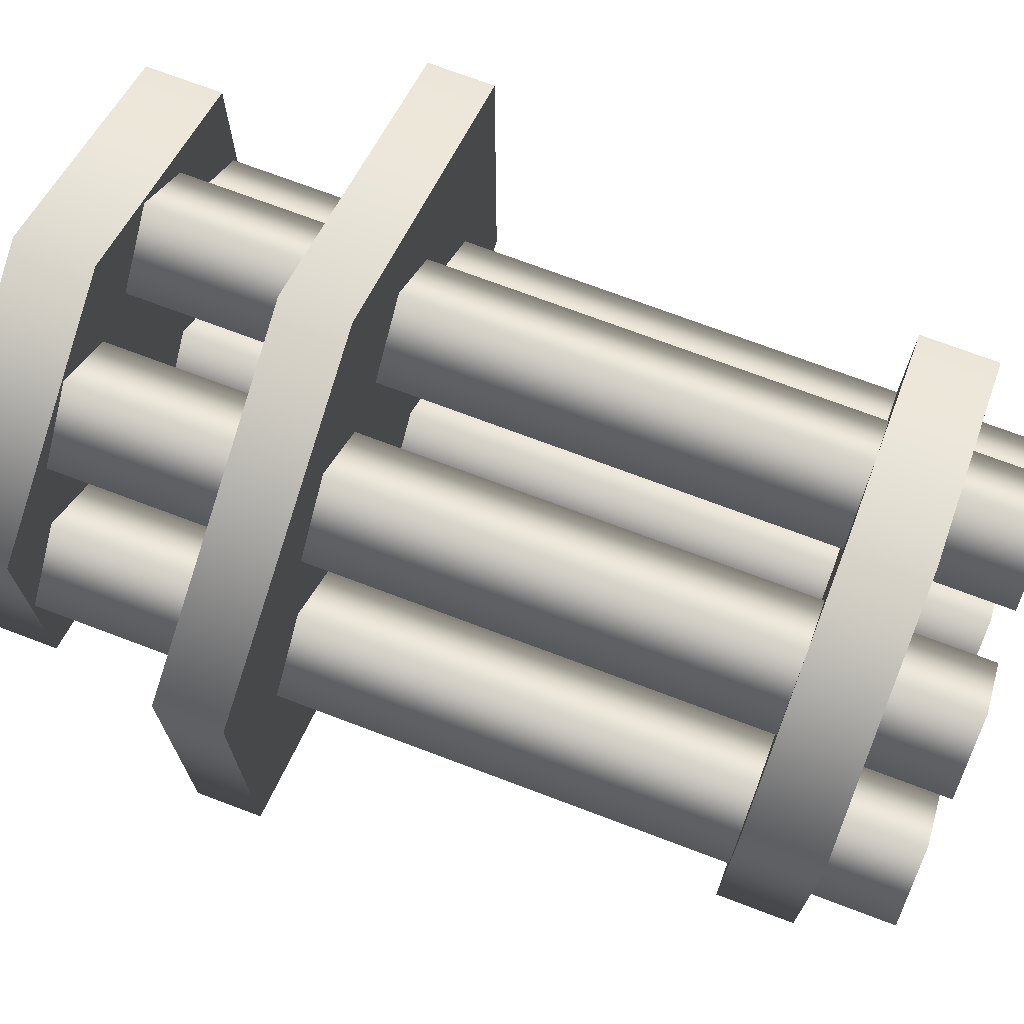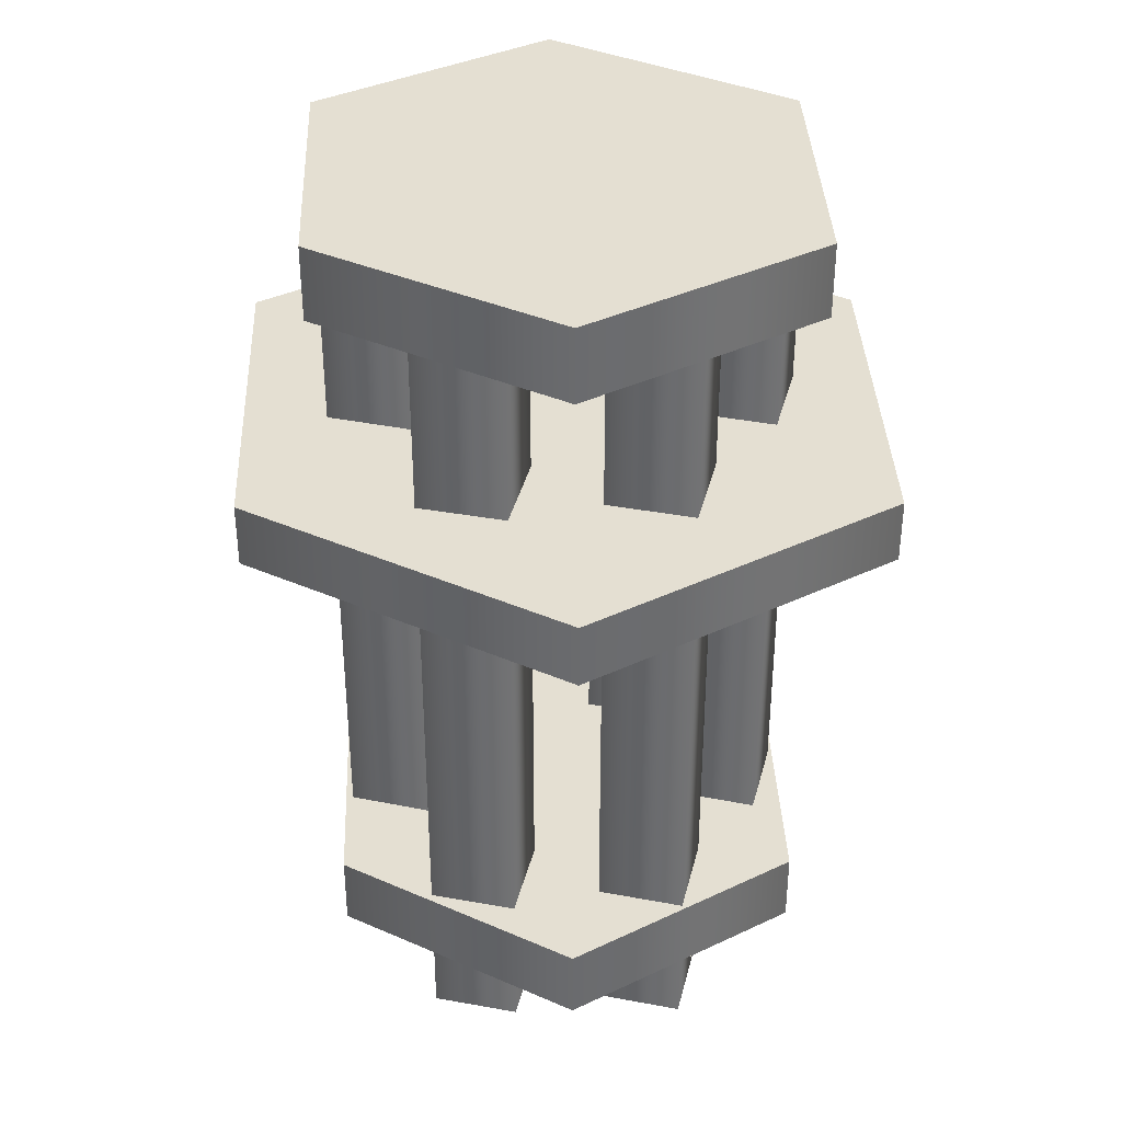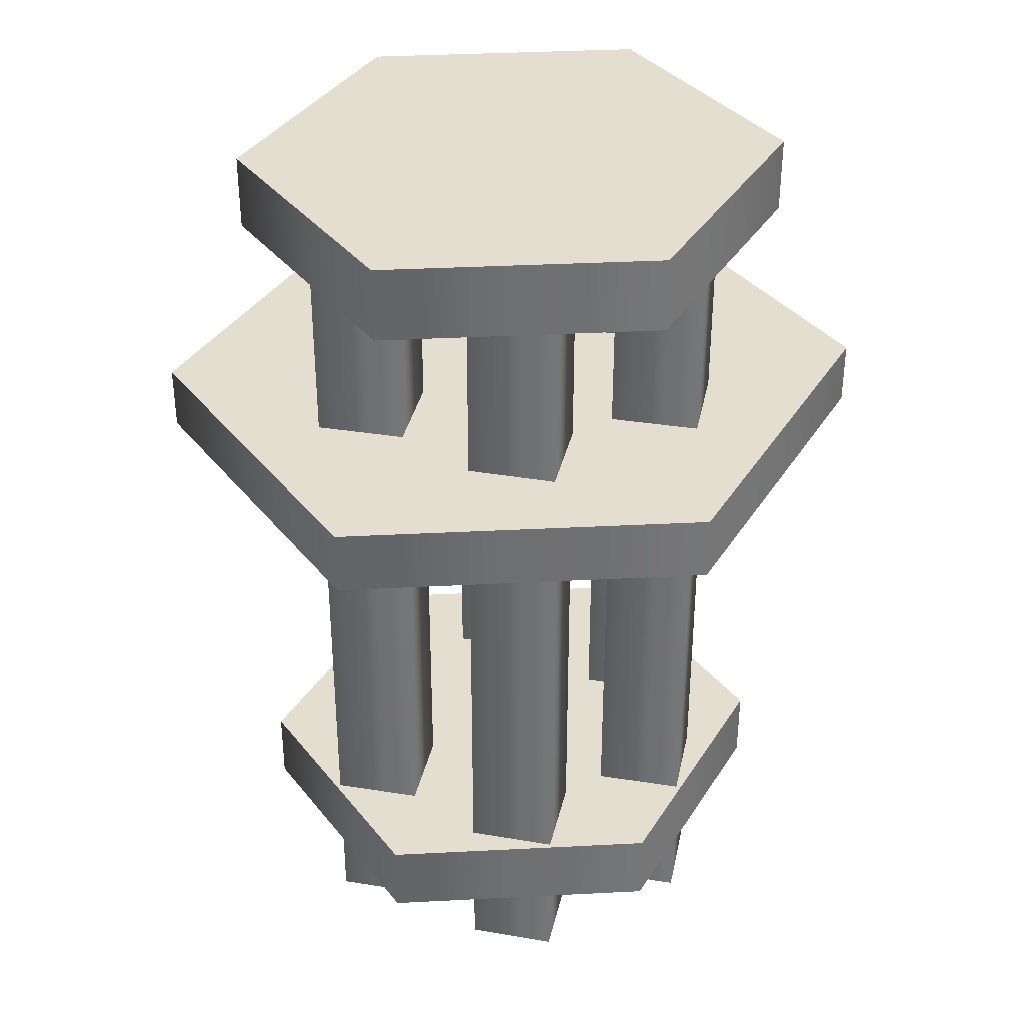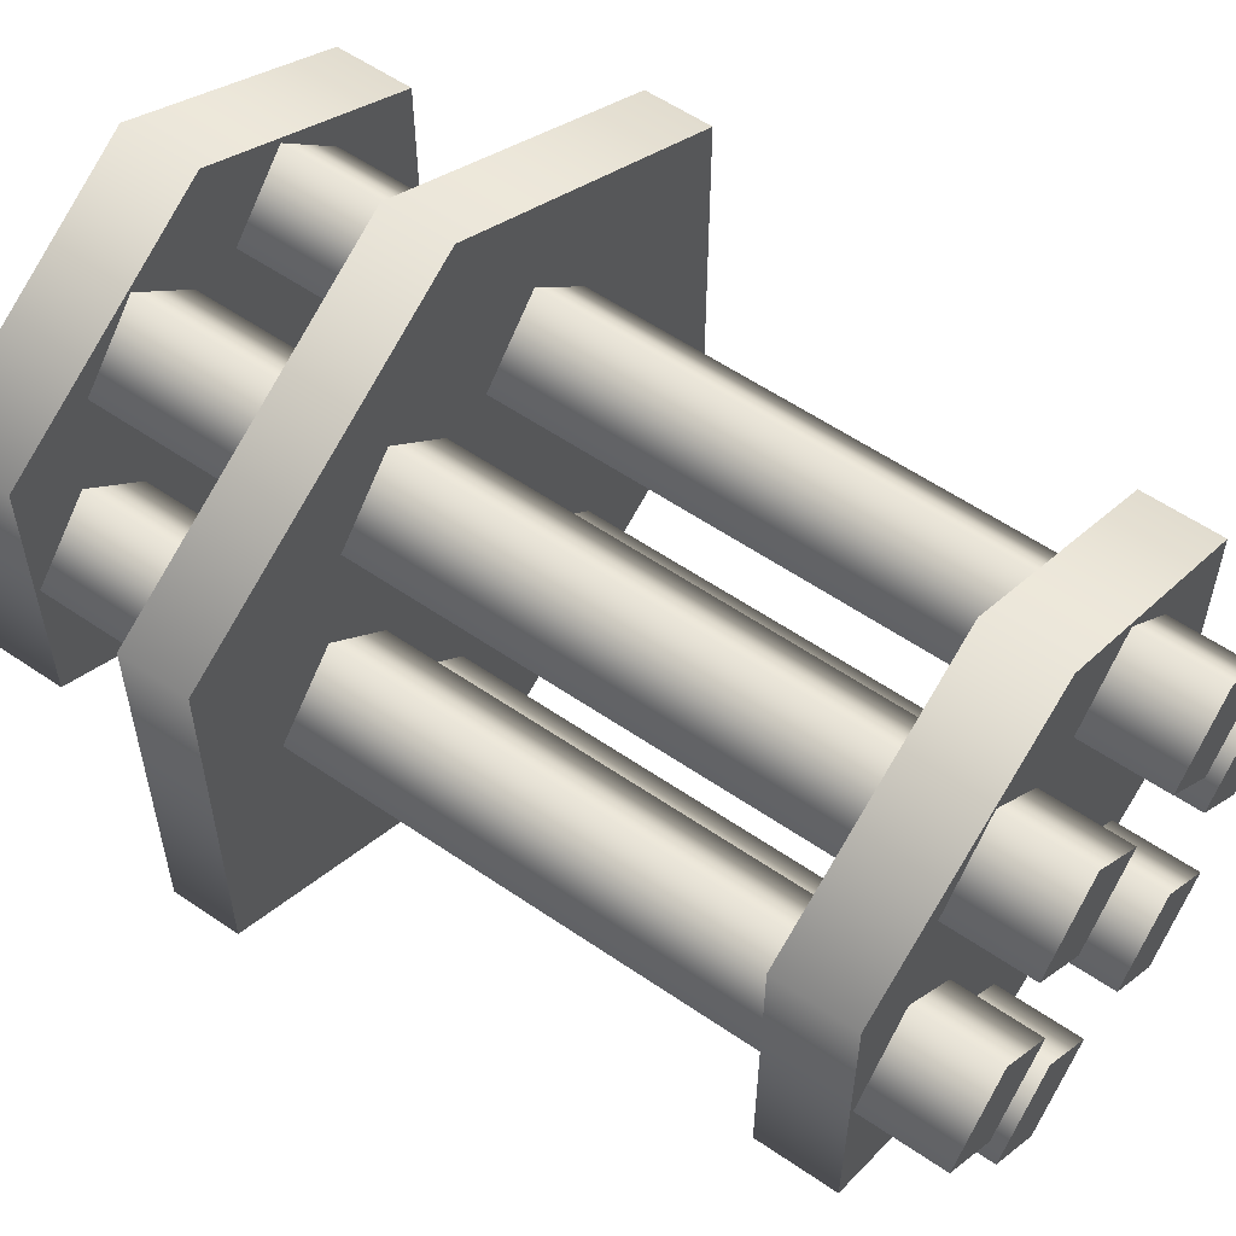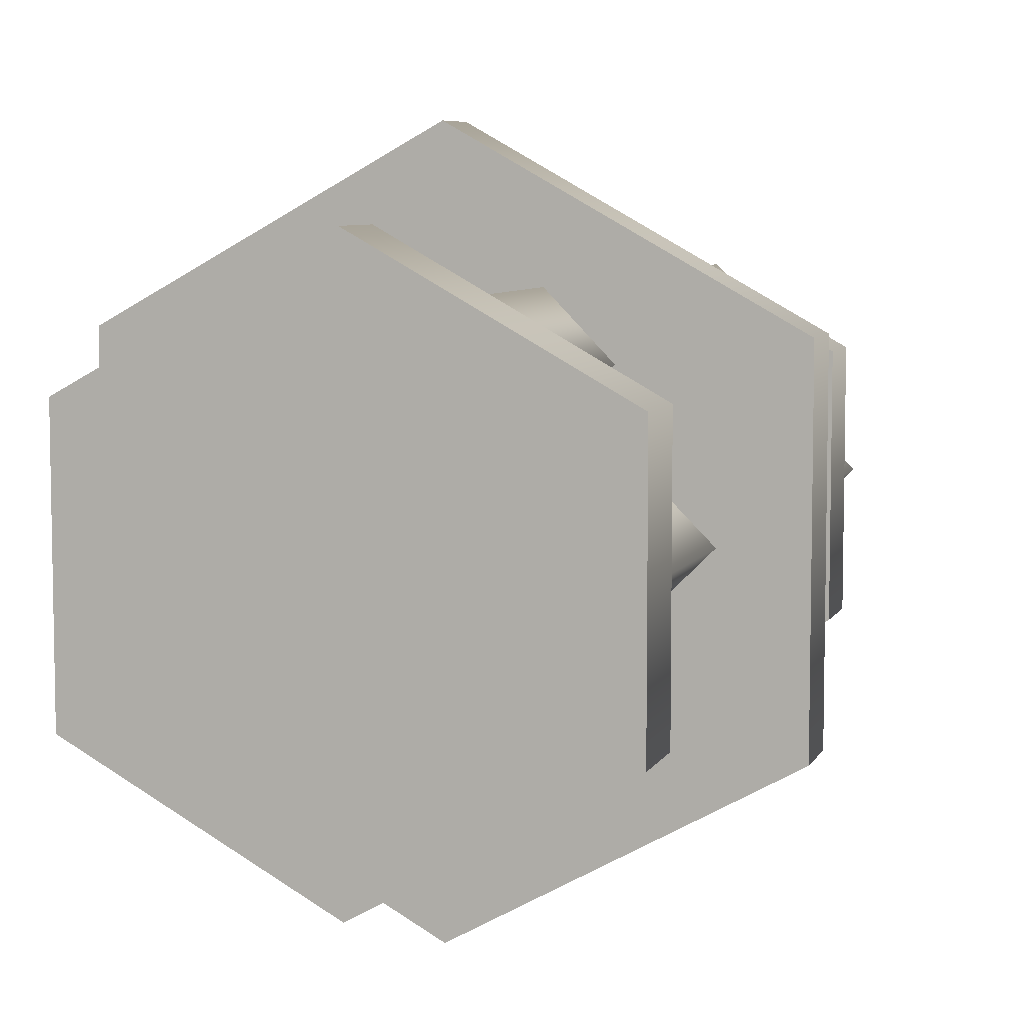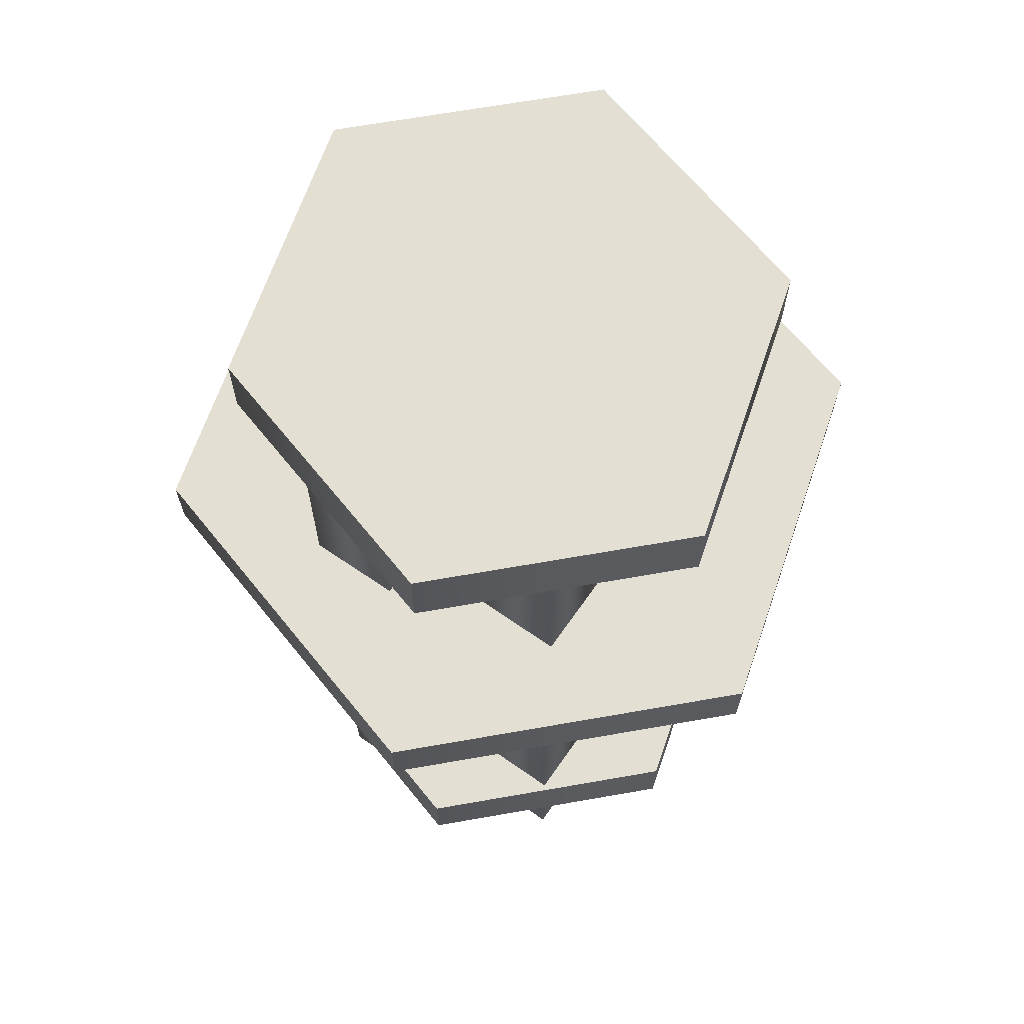
<metadata>
{"format":"obj","ext":"obj","renderer":"f3d","projection":"perspective","resolution":1024,"background":"white","views":[{"elev":72.4,"azim":-69.3,"up":"+Z"},{"elev":37.0,"azim":-121.5,"up":"+Y"},{"elev":35.7,"azim":-33.0,"up":"+Y"},{"elev":57.4,"azim":-54.5,"up":"+Z"},{"elev":6.9,"azim":-163.0,"up":"+Z"},{"elev":66.9,"azim":80.0,"up":"+Y"}]}
</metadata>
<code>
g LightMachineGunTurret_01_CorpsePart
v 0.3284 -0.03508 0.7922
v 0.00036 0.03138 0.974
v 0.3284 0.03138 0.7922
v 0.00036 -0.03508 0.974
v 0.3284 -0.03508 0.4285
v 0.3284 0.03138 0.7922
v 0.3284 0.03138 0.4285
v 0.3284 -0.03508 0.7922
v 0.00036 -0.03508 0.2466
v 0.00036 0.03138 0.2466
v -0.3262 -0.03508 0.4285
v -0.3262 0.03138 0.4285
v -0.3262 -0.03508 0.7922
v -0.3262 0.03138 0.7922
v 0.00036 -0.03508 0.974
v 0.00036 0.03138 0.974
v 0.3284 0.03138 0.7922
v 0.00036 0.03138 0.2466
v 0.3284 0.03138 0.4285
v -0.3262 0.03138 0.4285
v 0.00036 0.03138 0.974
v -0.3262 0.03138 0.7922
v 0.3284 -0.03508 0.4285
v 0.00036 -0.03508 0.974
v 0.3284 -0.03508 0.7922
v -0.3262 -0.03508 0.7922
v 0.00036 -0.03508 0.2466
v -0.3262 -0.03508 0.4285
v 0.2508 -0.5578 0.749
v 0.00036 -0.4799 0.8877
v 0.2508 -0.4799 0.749
v 0.00036 -0.5578 0.8877
v 0.2508 -0.5578 0.4716
v 0.2508 -0.4799 0.749
v 0.2508 -0.4799 0.4716
v 0.2508 -0.5578 0.749
v 0.00036 -0.5578 0.3329
v 0.00036 -0.4799 0.3329
v -0.2485 -0.5578 0.4716
v 0.00036 -0.4799 0.3329
v -0.2485 -0.4799 0.4716
v 0.00036 -0.5578 0.3329
v -0.2485 -0.5578 0.749
v -0.2485 -0.4799 0.749
v -0.2485 -0.5578 0.749
v 0.00036 -0.5578 0.3329
v -0.2485 -0.5578 0.4716
v 0.2508 -0.5578 0.4716
v 0.00036 -0.5578 0.8877
v 0.2508 -0.5578 0.749
v 0.2508 -0.4799 0.749
v 0.00036 -0.4799 0.3329
v 0.2508 -0.4799 0.4716
v -0.2485 -0.4799 0.4716
v 0.00036 -0.4799 0.8877
v -0.2485 -0.4799 0.749
v 0.2508 0.21 0.749
v 0.00036 0.2879 0.8877
v 0.2508 0.2879 0.749
v 0.00036 0.21 0.8877
v 0.2508 0.21 0.4716
v 0.2508 0.2879 0.749
v 0.2508 0.2879 0.4716
v 0.2508 0.21 0.749
v 0.00036 0.21 0.3329
v 0.00036 0.2879 0.3329
v -0.2485 0.21 0.4716
v -0.2485 0.2879 0.4716
v -0.2485 0.21 0.749
v -0.2485 0.2879 0.749
v -0.2485 0.21 0.749
v 0.00036 0.21 0.3329
v -0.2485 0.21 0.4716
v 0.2508 0.21 0.4716
v 0.00036 0.21 0.8877
v 0.2508 0.21 0.749
v 0.00036 0.21 0.8877
v 0.00036 0.2879 0.8877
v -0.09039 -0.6399 0.8319
v -0.154 0.2454 0.7668
v -0.09039 0.2454 0.8319
v -0.154 -0.6399 0.7668
v -0.02496 -0.6399 0.7681
v -0.02496 0.2454 0.7681
v -0.08857 -0.6399 0.7029
v -0.02496 0.2454 0.7681
v -0.08857 0.2454 0.7029
v -0.02496 -0.6399 0.7681
v -0.1278 -0.6399 0.767
v -0.09039 -0.6399 0.8319
v -0.09002 -0.6399 0.8058
v -0.154 -0.6399 0.7668
v -0.02496 -0.6399 0.7681
v -0.05111 -0.6399 0.7678
v -0.08857 -0.6399 0.7029
v -0.08894 -0.6399 0.729
v -0.09002 -0.6399 0.8058
v -0.05111 -0.6399 0.7678
v -0.08894 -0.6399 0.729
v -0.1278 -0.6399 0.767
v 0.1544 -0.6399 0.7671
v 0.09039 0.2454 0.8322
v 0.1544 0.2454 0.7671
v 0.09039 -0.6399 0.8322
v 0.08961 -0.6399 0.7029
v 0.08961 0.2454 0.7029
v 0.0256 -0.6399 0.7679
v 0.08961 0.2454 0.7029
v 0.0256 0.2454 0.7679
v 0.08961 -0.6399 0.7029
v 0.1544 -0.6399 0.7671
v 0.09025 -0.6399 0.806
v 0.09039 -0.6399 0.8322
v 0.1283 -0.6399 0.7673
v 0.08961 -0.6399 0.7029
v 0.08975 -0.6399 0.7291
v 0.0256 -0.6399 0.7679
v 0.05171 -0.6399 0.7678
v 0.1283 -0.6399 0.7673
v 0.08975 -0.6399 0.7291
v 0.09025 -0.6399 0.806
v 0.05171 -0.6399 0.7678
v -0.1791 -0.6399 0.6763
v -0.2438 0.2454 0.6119
v -0.1791 0.2454 0.6763
v -0.2438 -0.6399 0.6119
v -0.1145 -0.6399 0.6119
v -0.1145 0.2454 0.6119
v -0.1791 -0.6399 0.5475
v -0.1145 0.2454 0.6119
v -0.1791 0.2454 0.5475
v -0.1145 -0.6399 0.6119
v -0.1791 -0.6399 0.6763
v -0.2176 -0.6399 0.6119
v -0.2438 -0.6399 0.6119
v -0.1791 -0.6399 0.6502
v -0.1145 -0.6399 0.6119
v -0.1407 -0.6399 0.6119
v -0.1791 -0.6399 0.5475
v -0.1791 -0.6399 0.5736
v -0.1791 -0.6399 0.6502
v -0.1407 -0.6399 0.6119
v -0.2176 -0.6399 0.6119
v -0.1791 -0.6399 0.5736
v -0.1538 -0.6399 0.4568
v -0.0898 0.2454 0.392
v -0.1538 0.2454 0.4568
v -0.0898 -0.6399 0.392
v -0.08879 -0.6399 0.5211
v -0.08879 0.2454 0.5211
v -0.02476 -0.6399 0.4563
v -0.02476 0.2454 0.4563
v -0.02476 0.2454 0.4563
v -0.02476 -0.6399 0.4563
v -0.08958 -0.6399 0.4182
v -0.1538 -0.6399 0.4568
v -0.1277 -0.6399 0.4567
v -0.0898 -0.6399 0.392
v -0.08879 -0.6399 0.5211
v -0.08898 -0.6399 0.4949
v -0.02476 -0.6399 0.4563
v -0.05091 -0.6399 0.4564
v -0.1277 -0.6399 0.4567
v -0.08898 -0.6399 0.4949
v -0.05091 -0.6399 0.4564
v -0.08958 -0.6399 0.4182
v 0.09153 -0.6399 0.3922
v 0.1547 0.2454 0.4578
v 0.09153 0.2454 0.3922
v 0.1547 -0.6399 0.4577
v 0.02568 -0.6399 0.4556
v 0.02568 0.2454 0.4556
v 0.08884 -0.6399 0.5212
v 0.08884 0.2454 0.5212
v 0.08884 0.2454 0.5212
v 0.08884 -0.6399 0.5212
v 0.05183 -0.6399 0.456
v 0.08938 -0.6399 0.495
v 0.1286 -0.6399 0.4573
v 0.1286 -0.6399 0.4573
v 0.09153 -0.6399 0.3922
v 0.09099 -0.6399 0.4183
v 0.1547 -0.6399 0.4577
v 0.02568 -0.6399 0.4556
v 0.05183 -0.6399 0.456
v 0.08884 -0.6399 0.5212
v 0.08938 -0.6399 0.495
v 0.09099 -0.6399 0.4183
v 0.1798 -0.6399 0.5477
v 0.2445 0.2454 0.6121
v 0.1798 0.2454 0.5477
v 0.2445 -0.6399 0.6121
v 0.1152 -0.6399 0.6121
v 0.1152 0.2454 0.6121
v 0.1798 -0.6399 0.6765
v 0.1152 0.2454 0.6121
v 0.1798 0.2454 0.6765
v 0.1152 -0.6399 0.6121
v 0.1798 -0.6399 0.5477
v 0.2183 -0.6399 0.6121
v 0.2445 -0.6399 0.6121
v 0.1798 -0.6399 0.5739
v 0.1152 -0.6399 0.6121
v 0.1414 -0.6399 0.6121
v 0.1798 -0.6399 0.6765
v 0.1798 -0.6399 0.6504
v 0.1798 -0.6399 0.6504
v 0.2183 -0.6399 0.6121
v 0.1798 -0.6399 0.5739
v 0.1414 -0.6399 0.6121
v 0.00036 0.2879 0.8877
v -0.2485 0.2879 0.749
v -0.2485 0.2879 0.4716
v 0.00036 0.2879 0.3329
v 0.2508 0.2879 0.4716
v 0.2508 0.2879 0.749
g LightMachineGunTurret_01_CorpsePart_0
f 3 2 1
f 4 1 2
f 7 6 5
f 8 5 6
f 10 7 9
f 5 9 7
f 12 10 11
f 9 11 10
f 14 12 13
f 11 13 12
f 16 14 15
f 13 15 14
f 19 18 17
f 22 21 20
f 20 21 18
f 18 21 17
f 25 24 23
f 28 27 26
f 26 27 24
f 24 27 23
f 31 30 29
f 32 29 30
f 35 34 33
f 36 33 34
f 38 35 37
f 33 37 35
f 41 40 39
f 42 39 40
f 44 41 43
f 39 43 41
f 47 46 45
f 50 49 48
f 48 49 46
f 46 49 45
f 30 44 32
f 43 32 44
f 53 52 51
f 56 55 54
f 54 55 52
f 52 55 51
f 59 58 57
f 60 57 58
f 63 62 61
f 64 61 62
f 66 63 65
f 61 65 63
f 68 66 67
f 65 67 66
f 70 68 69
f 67 69 68
f 73 72 71
f 76 75 74
f 74 75 72
f 72 75 71
f 78 70 77
f 69 77 70
f 81 80 79
f 82 79 80
f 84 81 83
f 79 83 81
f 87 86 85
f 88 85 86
f 80 87 82
f 85 82 87
f 91 90 89
f 92 89 90
f 90 91 93
f 94 93 91
f 93 94 95
f 96 95 94
f 95 96 92
f 89 92 96
f 99 98 97
f 100 99 97
f 103 102 101
f 104 101 102
f 106 103 105
f 101 105 103
f 109 108 107
f 110 107 108
f 102 109 104
f 107 104 109
f 113 112 111
f 114 111 112
f 111 114 115
f 116 115 114
f 115 116 117
f 118 117 116
f 117 118 113
f 112 113 118
f 121 120 119
f 120 121 122
f 125 124 123
f 126 123 124
f 128 125 127
f 123 127 125
f 131 130 129
f 132 129 130
f 124 131 126
f 129 126 131
f 135 134 133
f 136 133 134
f 133 136 137
f 138 137 136
f 137 138 139
f 140 139 138
f 139 140 135
f 134 135 140
f 143 142 141
f 142 143 144
f 147 146 145
f 148 145 146
f 150 147 149
f 145 149 147
f 152 150 151
f 149 151 150
f 146 153 148
f 154 148 153
f 157 156 155
f 158 155 156
f 156 157 159
f 160 159 157
f 159 160 161
f 162 161 160
f 161 162 158
f 155 158 162
f 165 164 163
f 166 165 163
f 169 168 167
f 170 167 168
f 172 169 171
f 167 171 169
f 174 172 173
f 171 173 172
f 168 175 170
f 176 170 175
f 179 178 177
f 182 181 180
f 183 180 181
f 181 182 184
f 185 184 182
f 184 185 186
f 187 186 185
f 186 187 183
f 180 183 187
f 179 177 188
f 191 190 189
f 192 189 190
f 194 191 193
f 189 193 191
f 197 196 195
f 198 195 196
f 190 197 192
f 195 192 197
f 201 200 199
f 202 199 200
f 199 202 203
f 204 203 202
f 203 204 205
f 206 205 204
f 205 206 201
f 200 201 206
f 209 208 207
f 209 207 210
f 213 212 211
f 214 213 211
f 215 214 211
f 216 215 211

</code>
